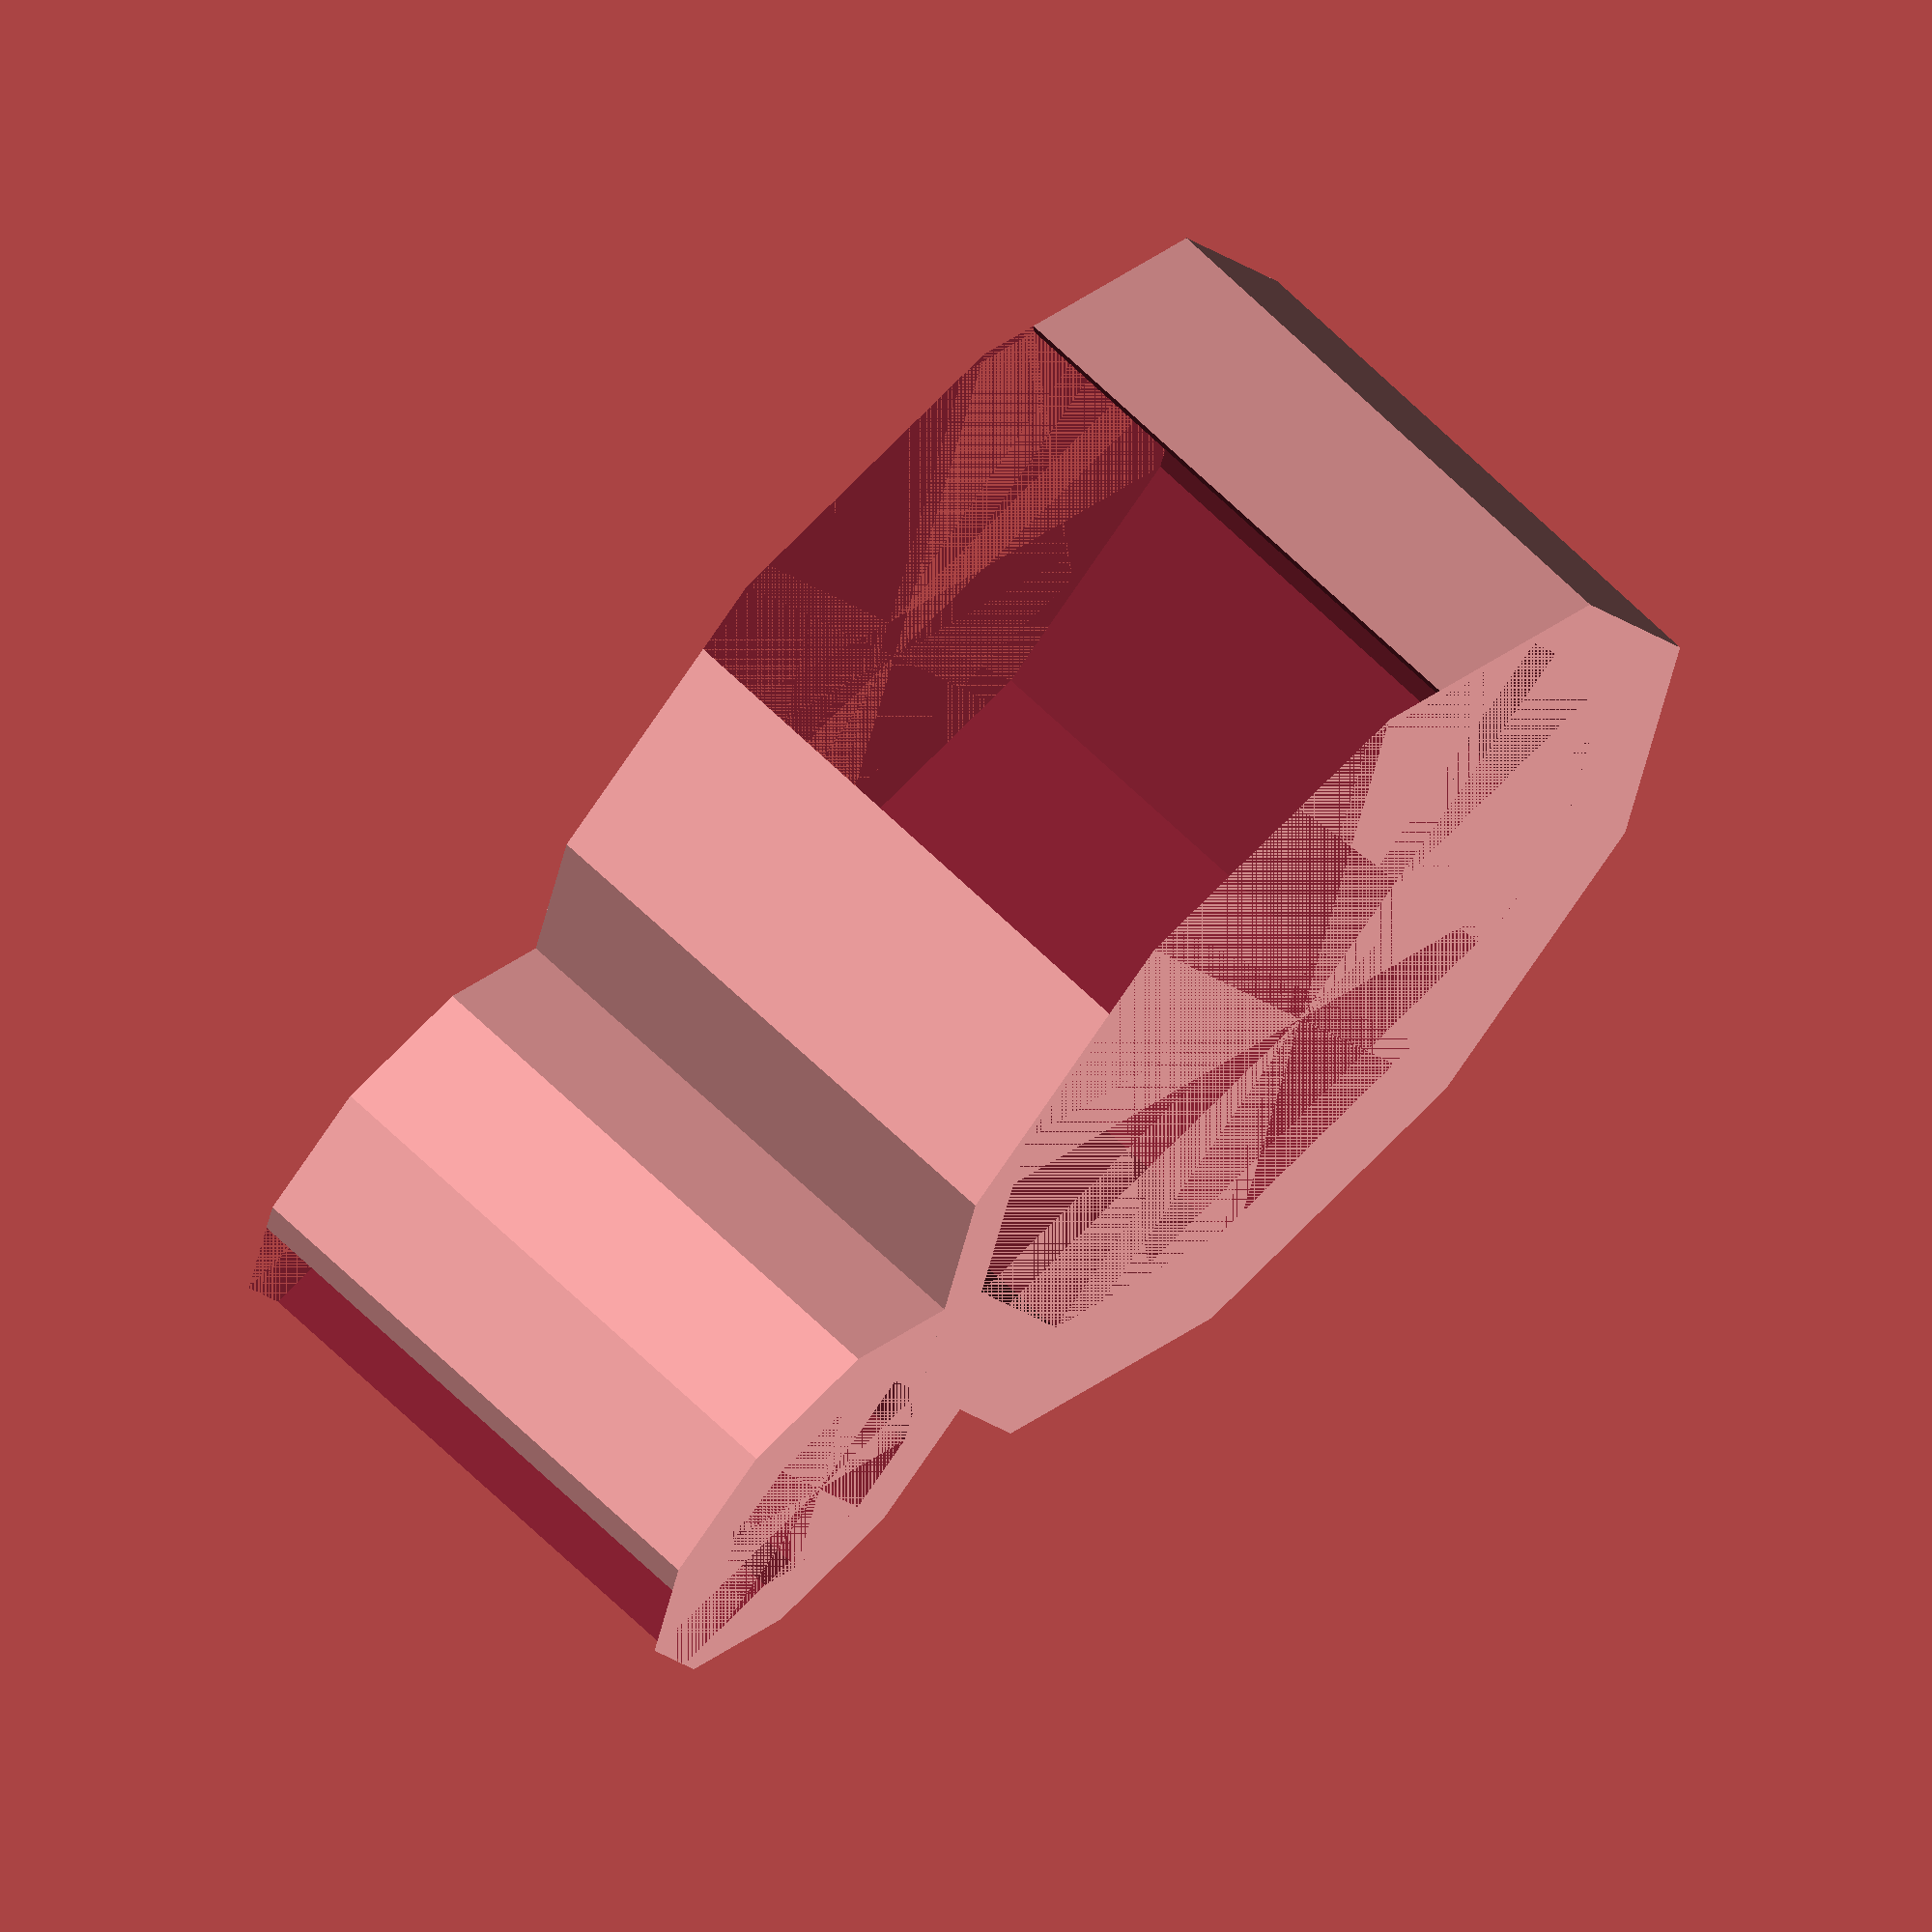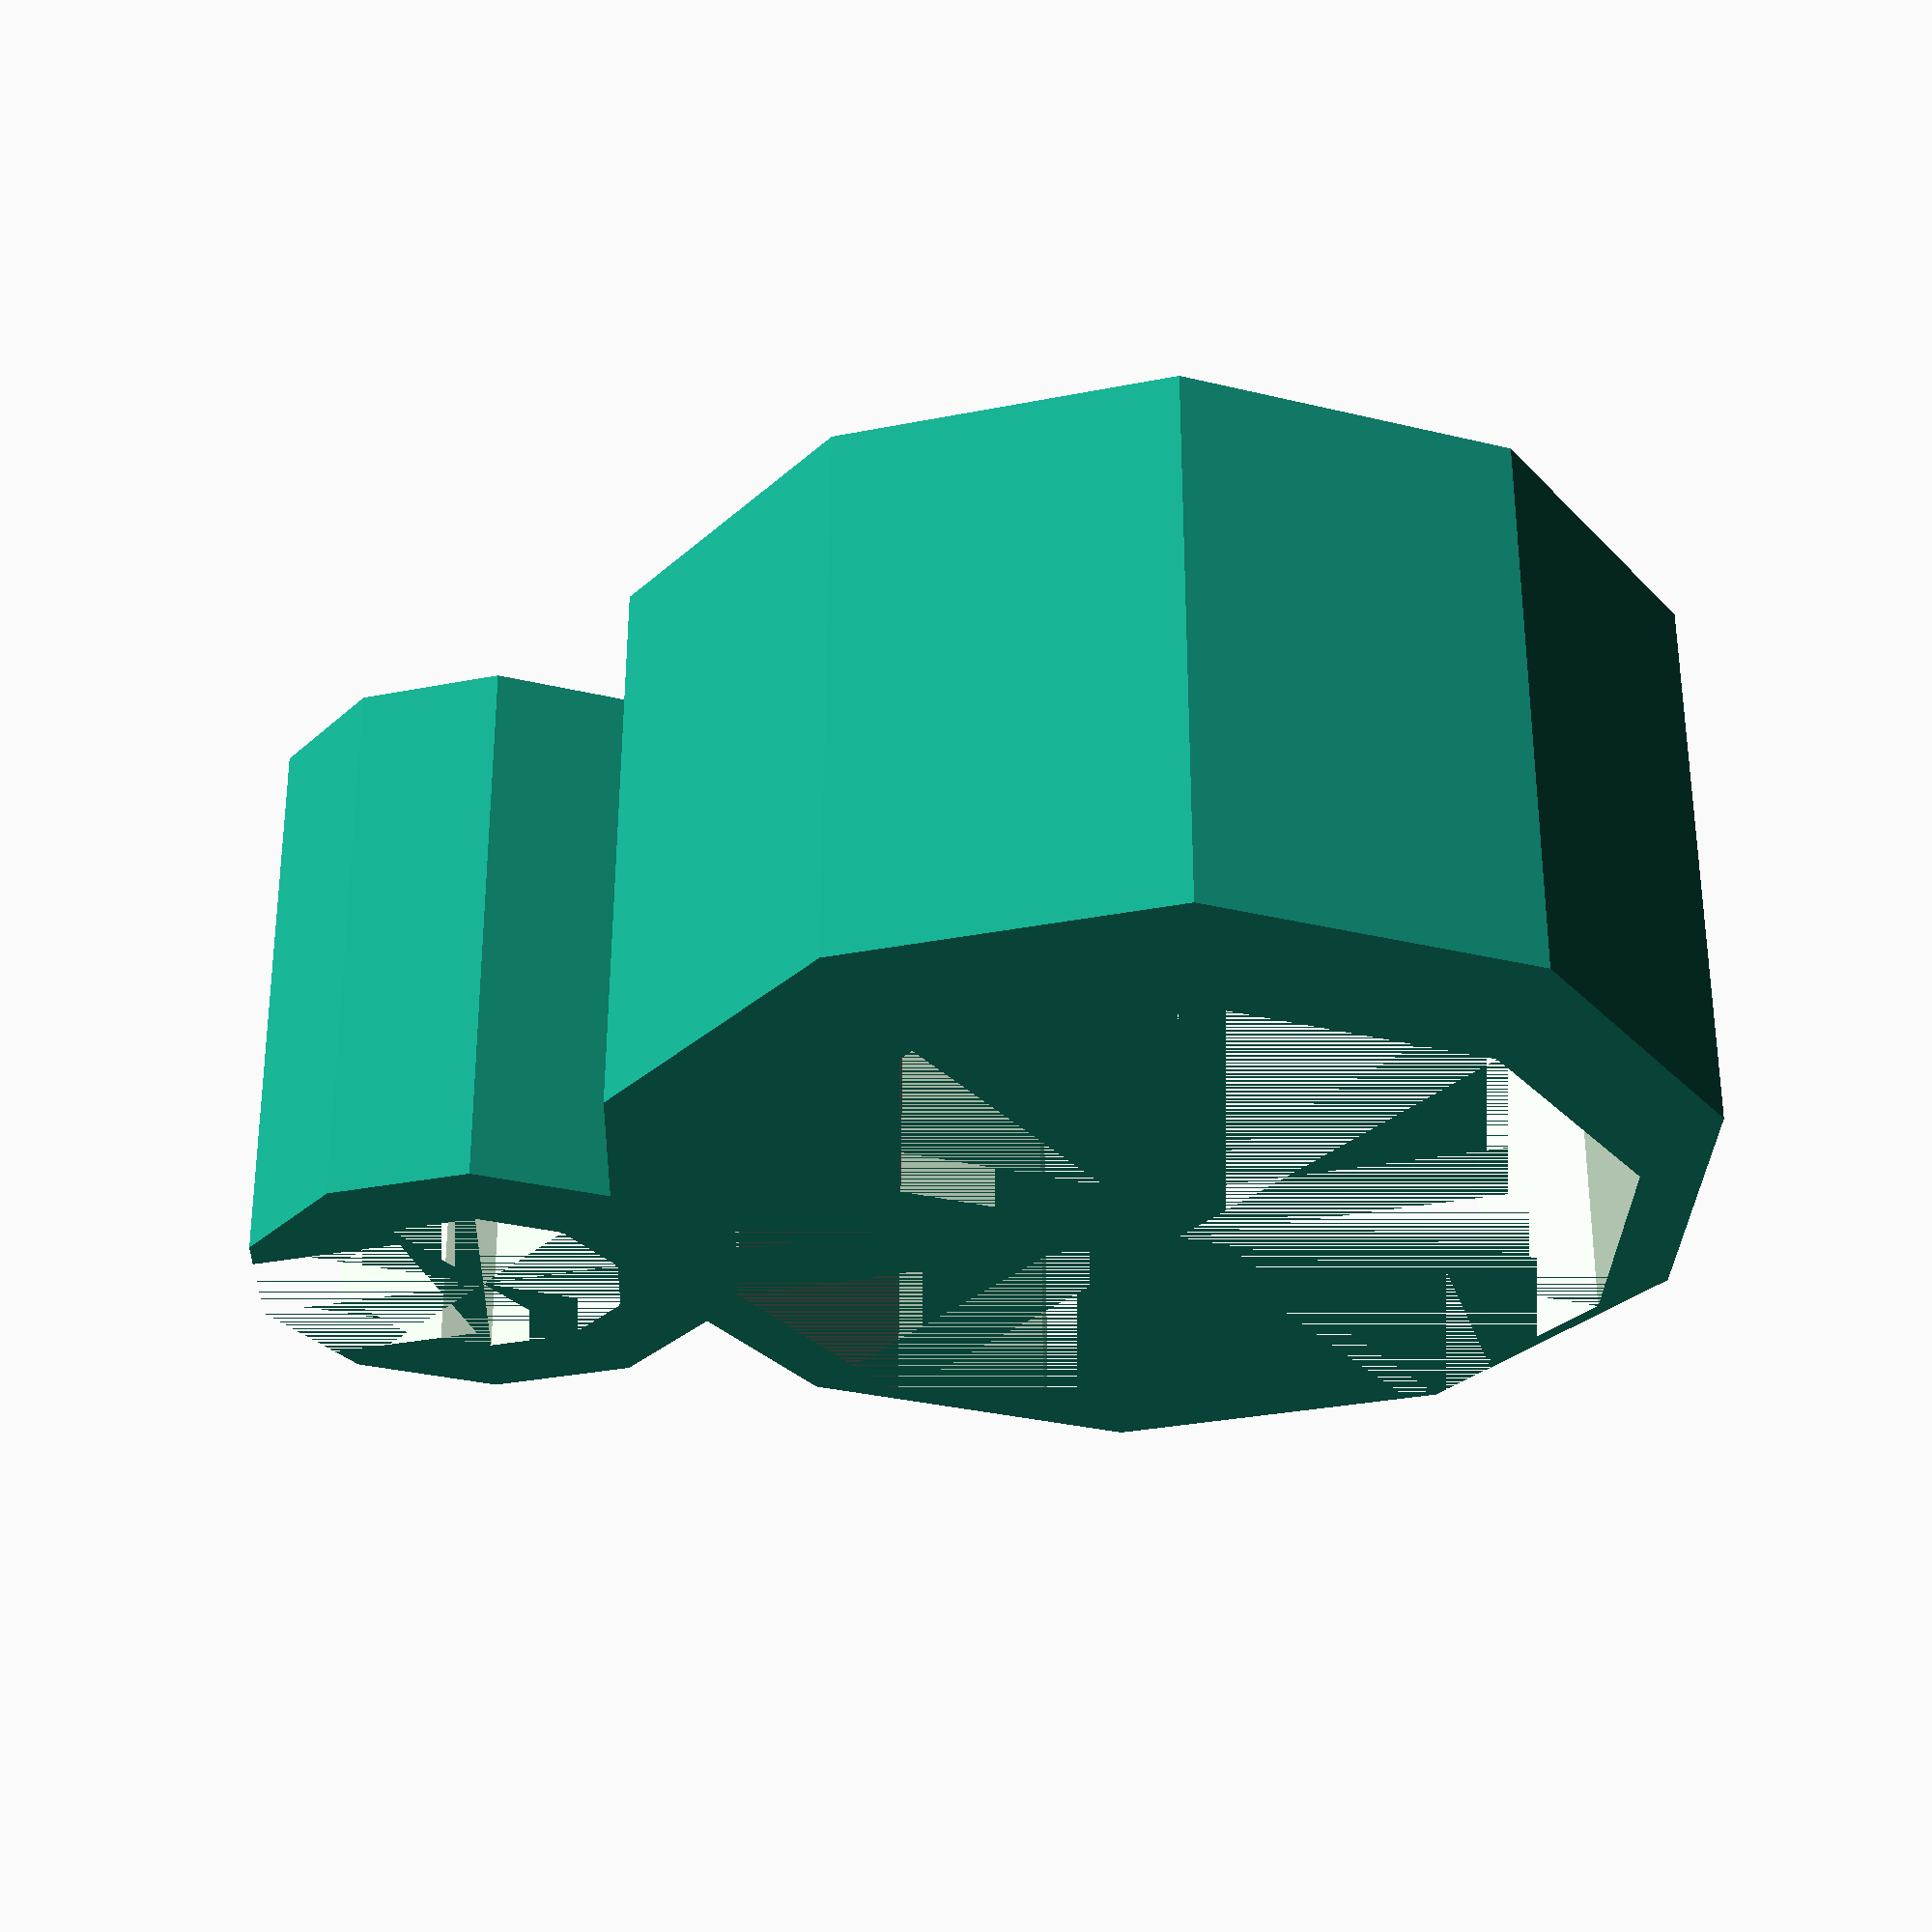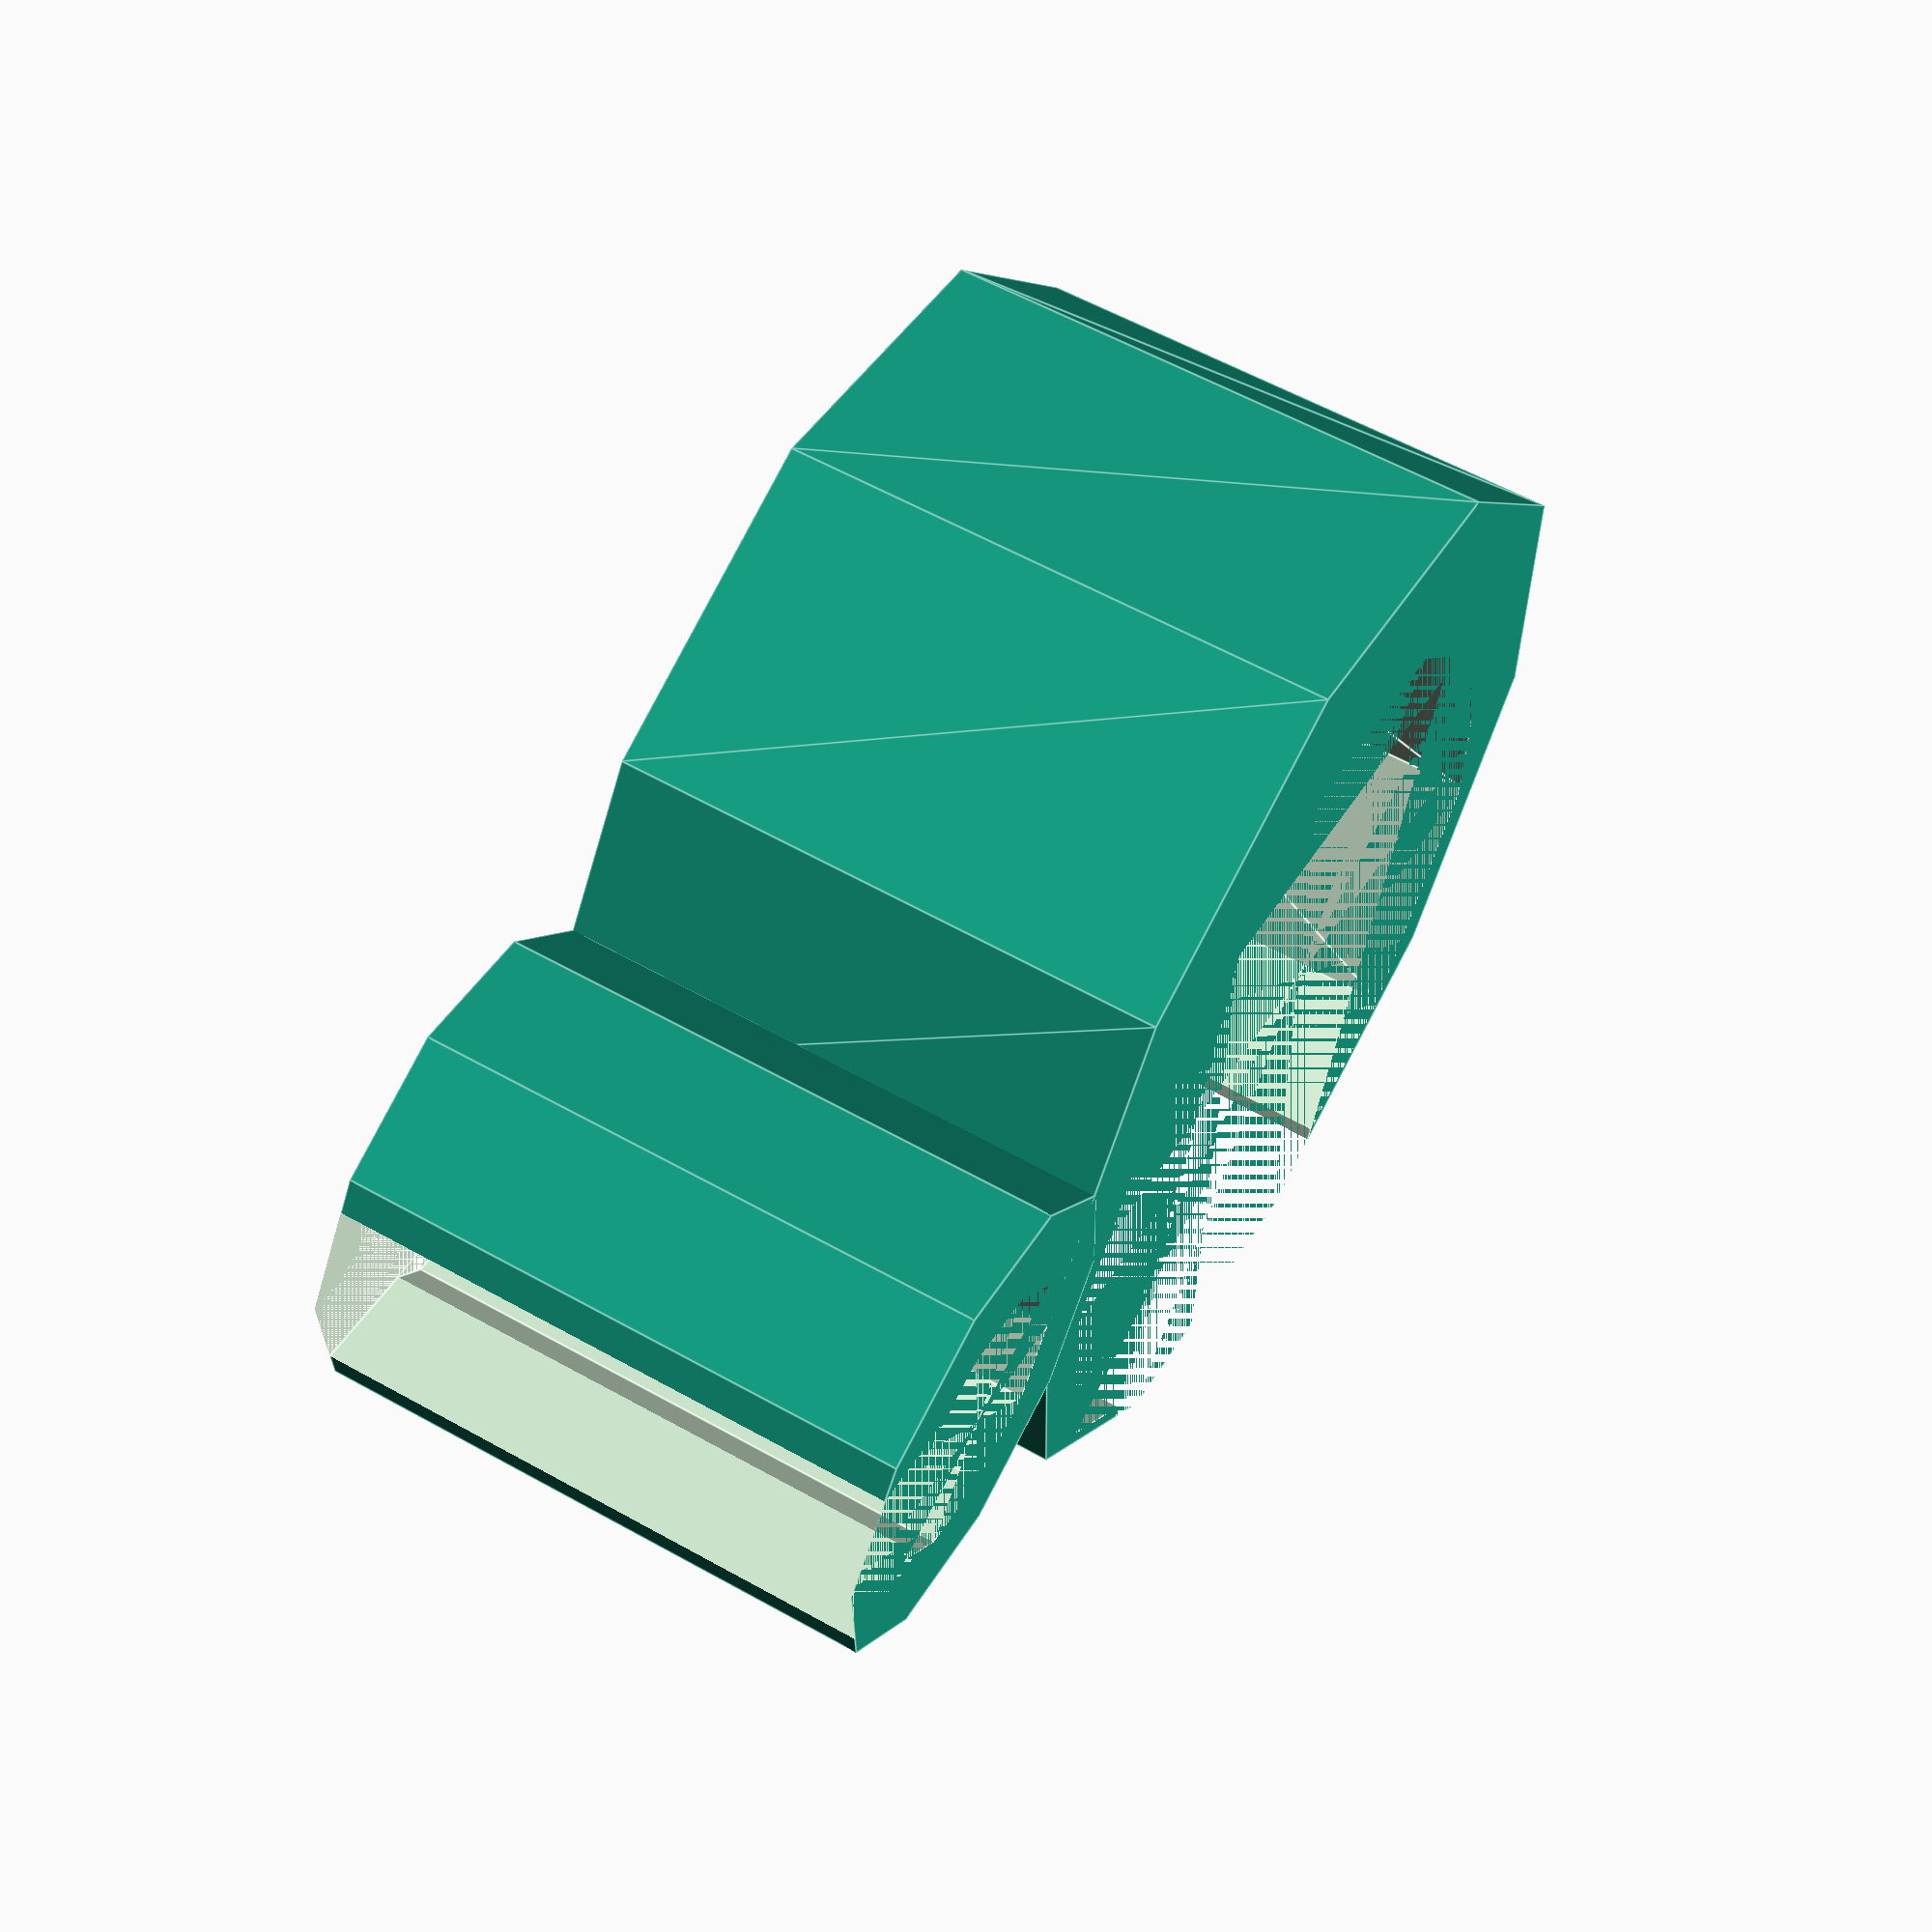
<openscad>
de2=19.0;// diamètre flute bas
de1=19.2; // diamètre flute haut
de=(de1+de2)/2;
he=12; // largeur pince
e=4;

dmicro=6;
douverture=dmicro-1.6;
$fn=10;

module porte_micro()
{
    difference()
    {
        union()
        {
            difference()
            {
                // tube flute
                cylinder(d1=de1+e,d2=de2+e,h=he,center=true); 
                // extrusion tube flute
                translate([0,-e/2,0])
                    cylinder(d1=de1,d2=de2,h=he,center=true); 
            }
            translate([de/2+e/2+dmicro/2,0,0])
            {
                difference()
                {
                    // tube micro
                    cylinder(d=dmicro+e,h=he,center=true); 
                    // extrusion tube micro
                    cylinder(d=dmicro,h=he,center=true);
                    // extrusion passage micro
                    translate([dmicro-e/2,0,0])
                        cube([1.5*e,douverture,he],center=true); 
                }
            }
        }
        rotate([0,0,0])
            translate([0,-de+5,0])
                cube([10,2*de,he],center=true);
    }
}
porte_micro();




</openscad>
<views>
elev=294.1 azim=175.5 roll=314.4 proj=o view=solid
elev=120.0 azim=196.3 roll=0.0 proj=p view=solid
elev=118.7 azim=163.3 roll=60.4 proj=p view=edges
</views>
